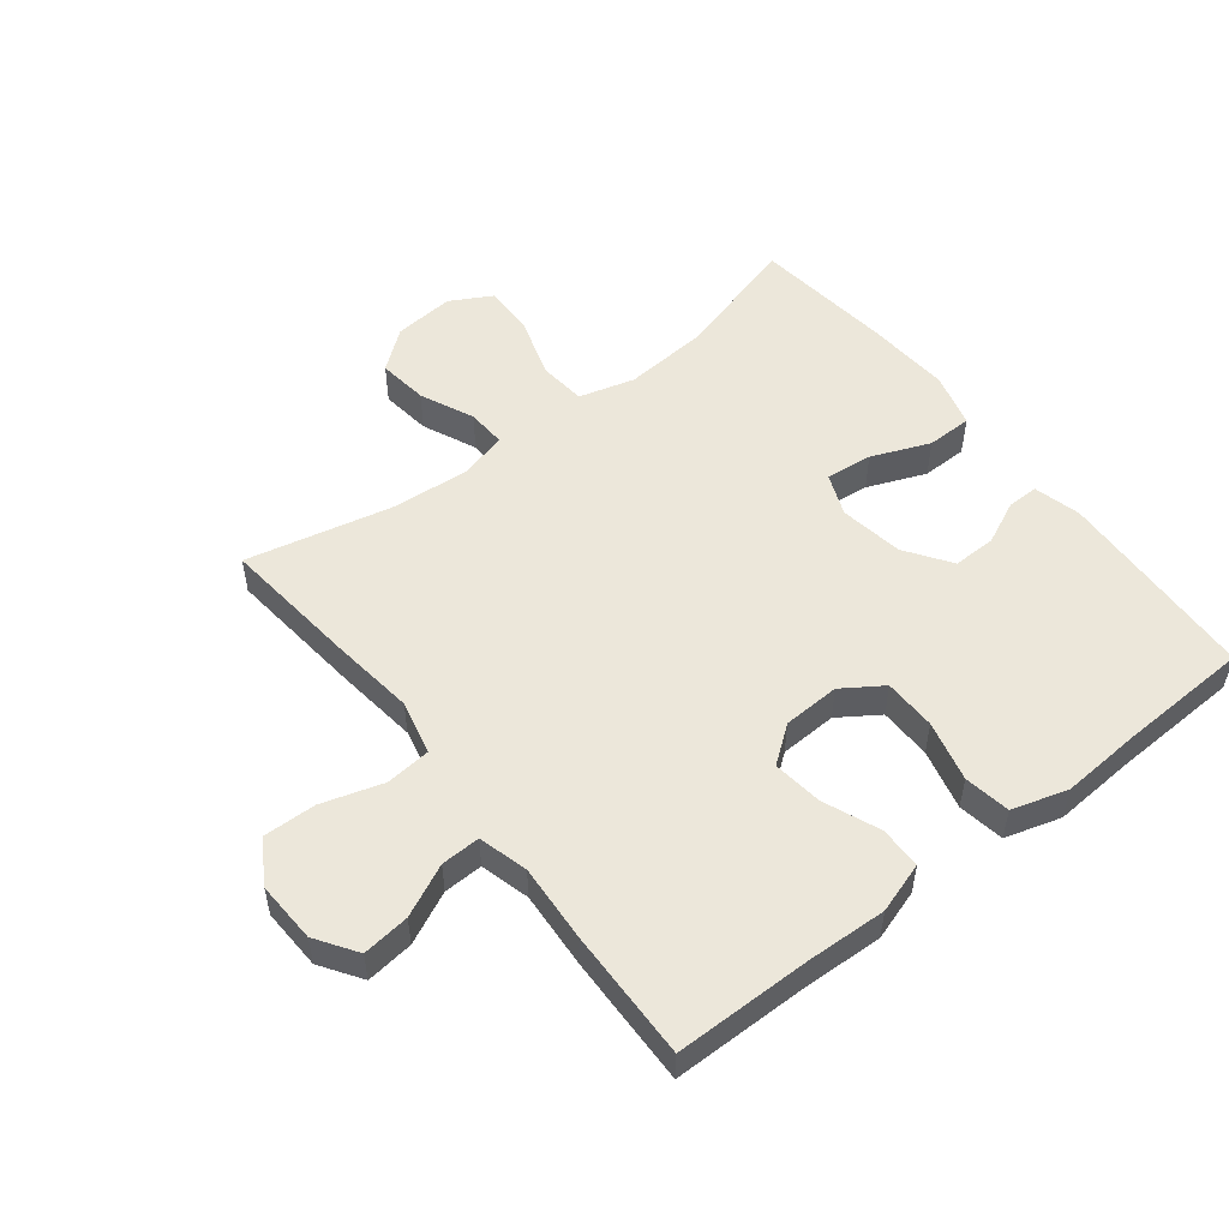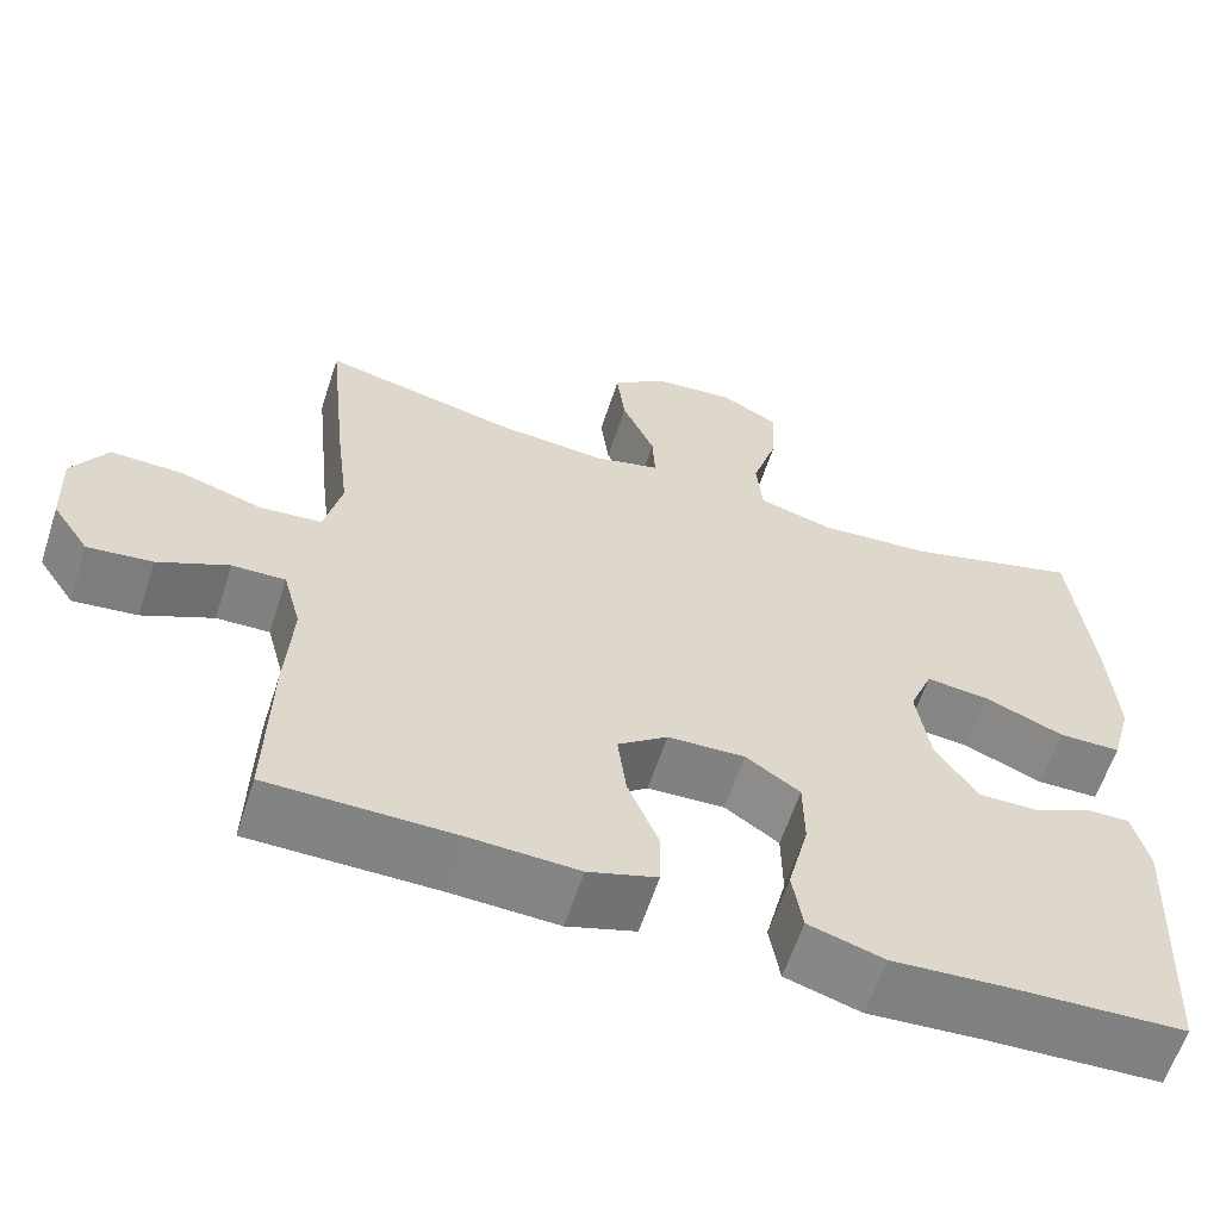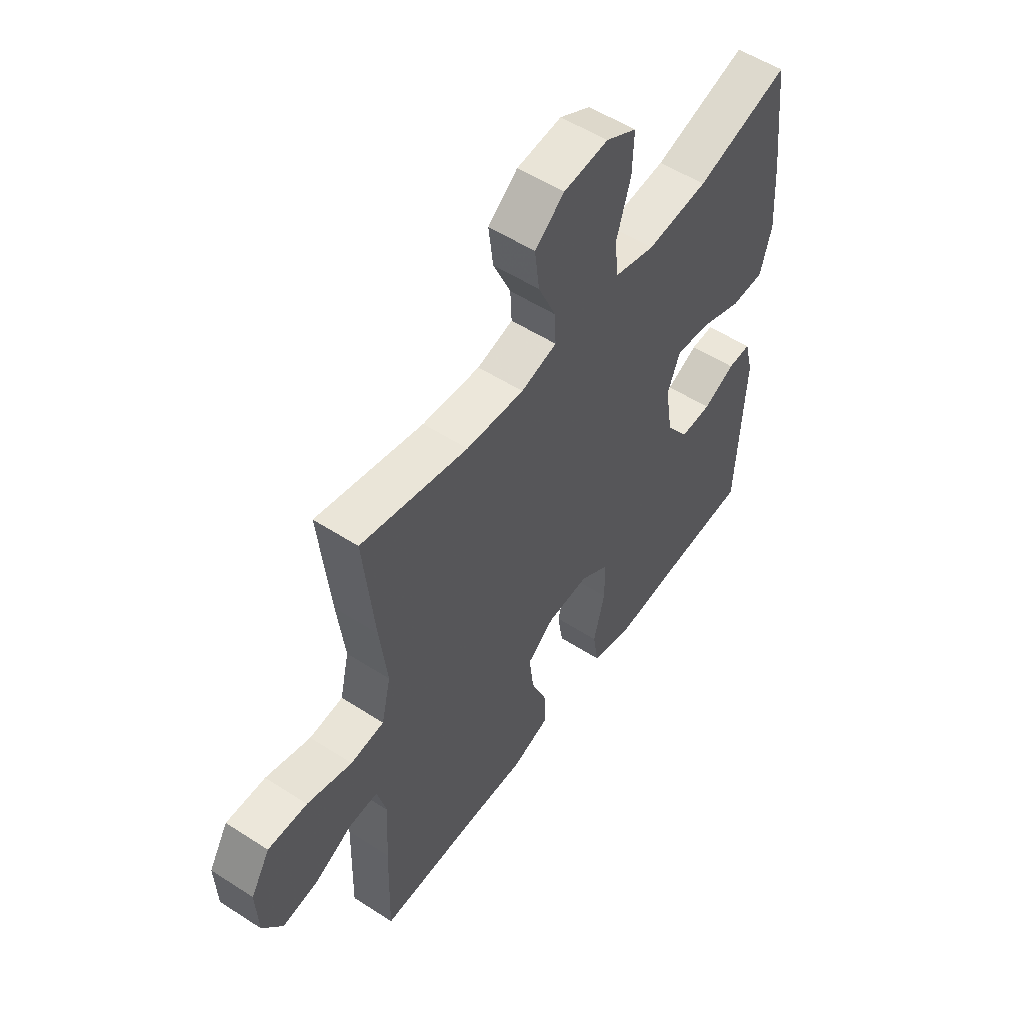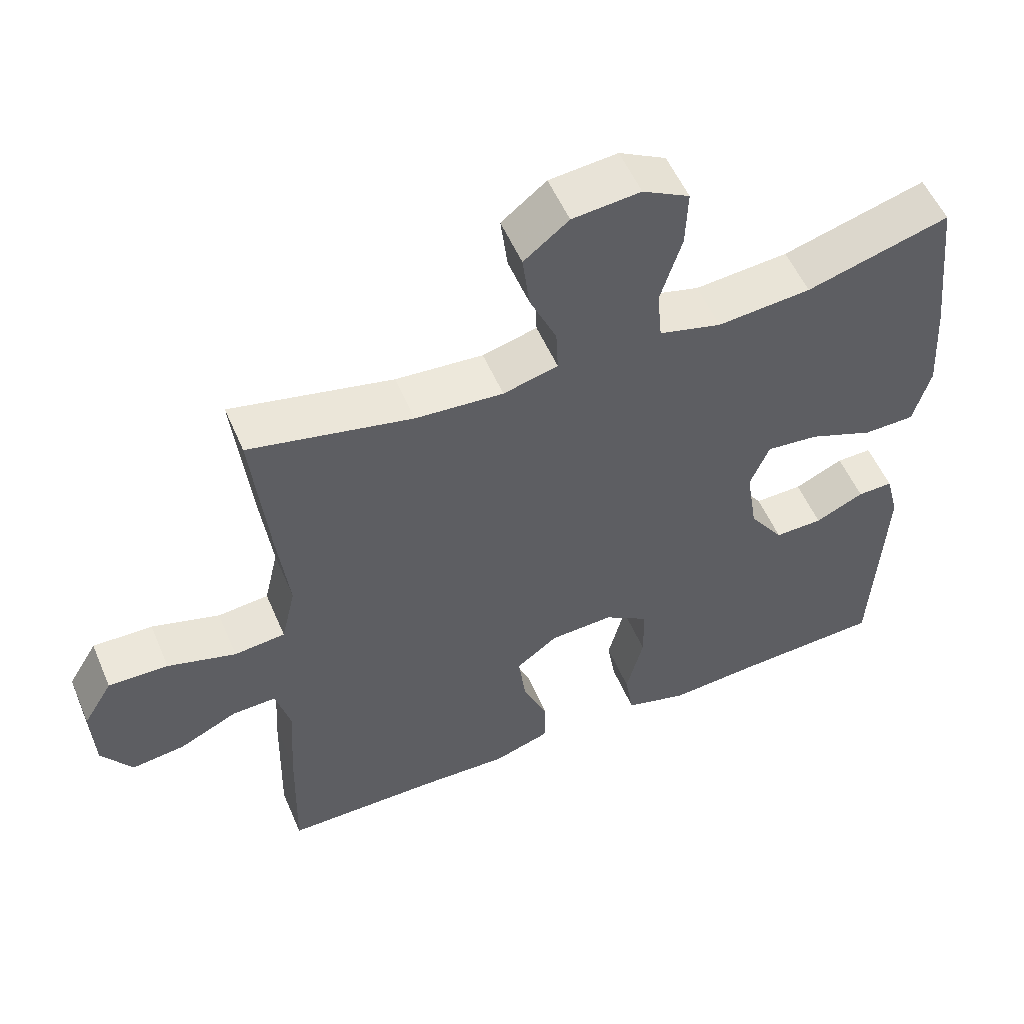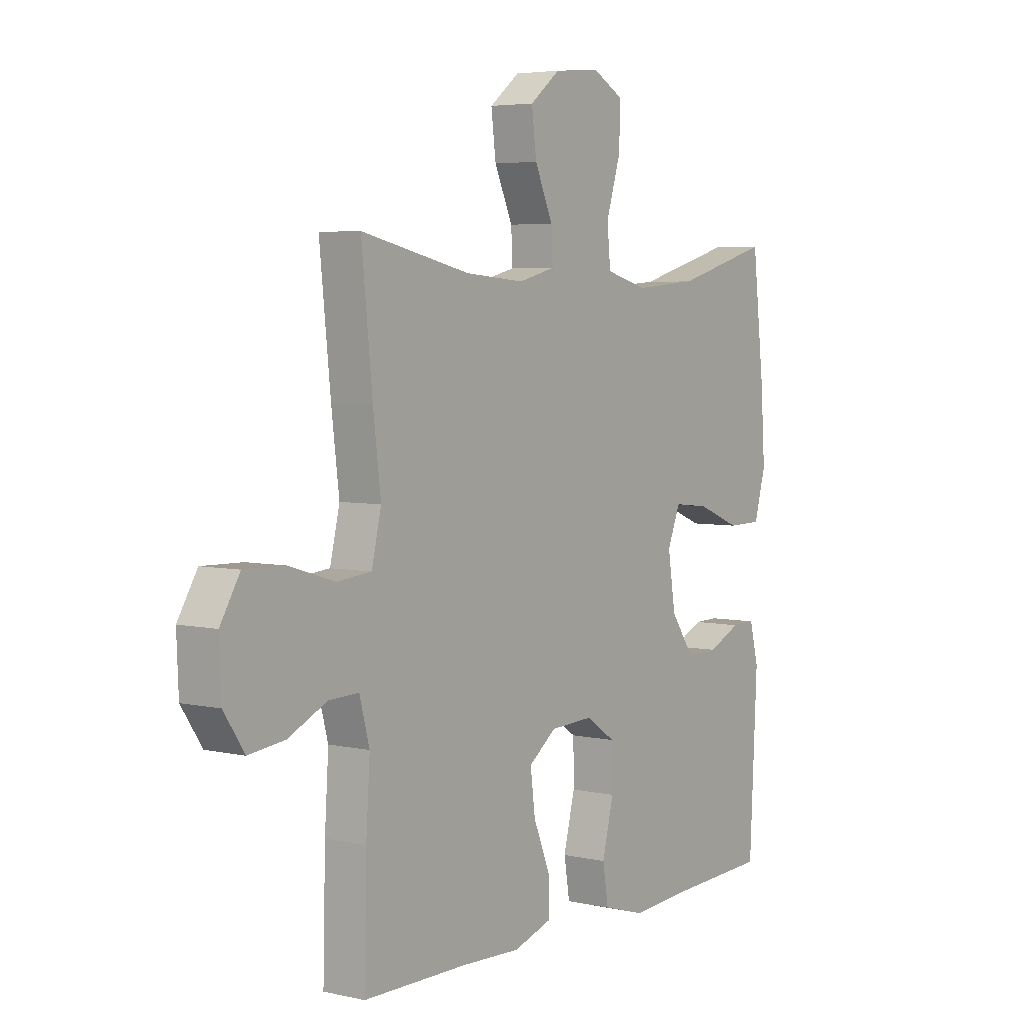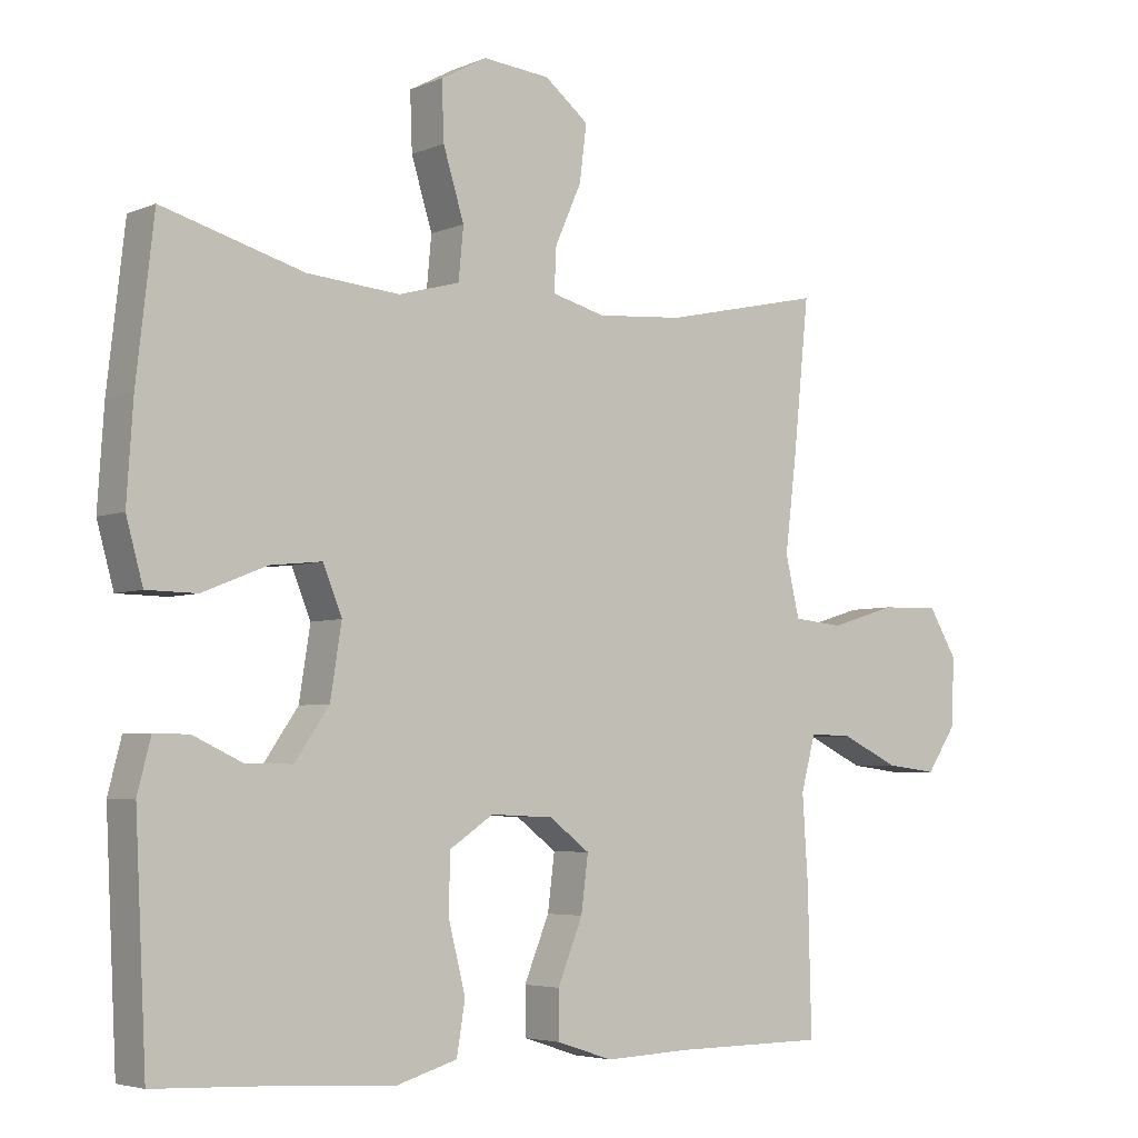
<metadata>
{"format":"obj","ext":"obj","renderer":"f3d","projection":"perspective","resolution":1024,"background":"white","views":[{"elev":52.4,"azim":142.1,"up":"+Y"},{"elev":-60.9,"azim":162.0,"up":"+Z"},{"elev":53.9,"azim":124.5,"up":"+Z"},{"elev":54.5,"azim":157.0,"up":"+Z"},{"elev":4.7,"azim":125.6,"up":"+Z"},{"elev":-4.6,"azim":-37.3,"up":"+Z"}]}
</metadata>
<code>
v -0.5 0.07 0.5
v -0.298 0.07 0.443
v -0.166 0.07 0.432
v -0.078 0.07 0.456
v -0.071 0.07 0.53
v -0.101 0.07 0.627
v -0.104 0.07 0.709
v -0.038 0.07 0.745
v 0.058 0.07 0.736
v 0.121 0.07 0.686
v 0.111 0.07 0.606
v 0.073 0.07 0.521
v 0.07 0.07 0.459
v 0.147 0.07 0.439
v 0.271 0.07 0.449
v 0.5 0.07 0.5
v 0.477 0.07 0.278
v 0.461 0.07 0.148
v 0.481 0.07 0.062
v 0.553 0.07 0.055
v 0.649 0.07 0.084
v 0.733 0.07 0.086
v 0.774 0.07 0.018
v 0.77 0.07 -0.079
v 0.727 0.07 -0.143
v 0.652 0.07 -0.134
v 0.57 0.07 -0.095
v 0.508 0.07 -0.093
v 0.487 0.07 -0.171
v 0.495 0.07 -0.295
v 0.5 0.07 -0.5
v 0.283 0.07 -0.501
v 0.158 0.07 -0.506
v 0.078 0.07 -0.48
v 0.077 0.07 -0.413
v 0.113 0.07 -0.325
v 0.123 0.07 -0.246
v 0.065 0.07 -0.202
v -0.025 0.07 -0.198
v -0.088 0.07 -0.24
v -0.089 0.07 -0.323
v -0.065 0.07 -0.419
v -0.077 0.07 -0.492
v -0.165 0.07 -0.518
v -0.294 0.07 -0.509
v -0.5 0.07 -0.5
v -0.516 0.07 -0.178
v -0.497 0.07 -0.104
v -0.447 0.07 -0.105
v -0.378 0.07 -0.137
v -0.31 0.07 -0.138
v -0.261 0.07 -0.067
v -0.245 0.07 0.034
v -0.272 0.07 0.101
v -0.346 0.07 0.093
v -0.438 0.07 0.056
v -0.51 0.07 0.057
v -0.534 0.07 0.144
v -0.525 0.07 0.28
v -0.5 0 0.5
v -0.298 0 0.443
v -0.166 0 0.432
v -0.078 0 0.456
v -0.071 0 0.53
v -0.101 0 0.627
v -0.104 0 0.709
v -0.038 0 0.745
v 0.058 0 0.736
v 0.121 0 0.686
v 0.111 0 0.606
v 0.073 0 0.521
v 0.07 0 0.459
v 0.147 0 0.439
v 0.271 0 0.449
v 0.5 0 0.5
v 0.477 0 0.278
v 0.461 0 0.148
v 0.481 0 0.062
v 0.553 0 0.055
v 0.649 0 0.084
v 0.733 0 0.086
v 0.774 0 0.018
v 0.77 0 -0.079
v 0.727 0 -0.143
v 0.652 0 -0.134
v 0.57 0 -0.095
v 0.508 0 -0.093
v 0.487 0 -0.171
v 0.495 0 -0.295
v 0.5 0 -0.5
v 0.283 0 -0.501
v 0.158 0 -0.506
v 0.078 0 -0.48
v 0.077 0 -0.413
v 0.113 0 -0.325
v 0.123 0 -0.246
v 0.065 0 -0.202
v -0.025 0 -0.198
v -0.088 0 -0.24
v -0.089 0 -0.323
v -0.065 0 -0.419
v -0.077 0 -0.492
v -0.165 0 -0.518
v -0.294 0 -0.509
v -0.5 0 -0.5
v -0.516 0 -0.178
v -0.497 0 -0.104
v -0.447 0 -0.105
v -0.378 0 -0.137
v -0.31 0 -0.138
v -0.261 0 -0.067
v -0.245 0 0.034
v -0.272 0 0.101
v -0.346 0 0.093
v -0.438 0 0.056
v -0.51 0 0.057
v -0.534 0 0.144
v -0.525 0 0.28
f 59 1 2
f 58 59 2
f 57 58 2
f 56 57 2
f 55 56 2
f 54 55 2 3
f 53 54 3 4
f 52 53 4
f 48 49 50
f 47 48 50
f 46 47 50
f 45 46 50
f 45 50 51
f 44 45 51
f 43 44 51
f 42 43 51
f 41 42 51
f 40 41 51 52
f 34 35 36
f 33 34 36
f 32 33 36
f 32 36 37
f 31 32 37
f 30 31 37
f 29 30 37
f 28 29 37 38
f 25 26 27
f 24 25 27
f 23 24 27
f 22 23 27
f 21 22 27
f 20 21 27
f 19 20 27 28
f 28 38 39
f 19 28 39
f 18 19 39
f 39 40 52
f 18 39 52
f 17 18 52
f 16 17 52
f 15 16 52
f 10 11 12
f 9 10 12
f 8 9 12
f 7 8 12
f 6 7 12
f 5 6 12
f 4 5 12 13
f 14 15 52
f 4 13 14 52
f 61 60 118
f 61 118 117
f 61 117 116
f 61 116 115
f 61 115 114
f 62 61 114 113
f 63 62 113 112
f 63 112 111
f 109 108 107
f 109 107 106
f 109 106 105
f 109 105 104
f 110 109 104
f 110 104 103
f 110 103 102
f 110 102 101
f 110 101 100
f 111 110 100 99
f 95 94 93
f 95 93 92
f 95 92 91
f 96 95 91
f 96 91 90
f 96 90 89
f 96 89 88
f 97 96 88 87
f 86 85 84
f 86 84 83
f 86 83 82
f 86 82 81
f 86 81 80
f 86 80 79
f 87 86 79 78
f 98 97 87
f 98 87 78
f 98 78 77
f 111 99 98
f 111 98 77
f 111 77 76
f 111 76 75
f 111 75 74
f 71 70 69
f 71 69 68
f 71 68 67
f 71 67 66
f 71 66 65
f 71 65 64
f 72 71 64 63
f 111 74 73
f 111 73 72 63
f 1 60 61 2
f 2 61 62 3
f 3 62 63 4
f 4 63 64 5
f 5 64 65 6
f 6 65 66 7
f 7 66 67 8
f 8 67 68 9
f 9 68 69 10
f 10 69 70 11
f 11 70 71 12
f 12 71 72 13
f 13 72 73 14
f 14 73 74 15
f 15 74 75 16
f 16 75 76 17
f 17 76 77 18
f 18 77 78 19
f 19 78 79 20
f 20 79 80 21
f 21 80 81 22
f 22 81 82 23
f 23 82 83 24
f 24 83 84 25
f 25 84 85 26
f 26 85 86 27
f 27 86 87 28
f 28 87 88 29
f 29 88 89 30
f 30 89 90 31
f 31 90 91 32
f 32 91 92 33
f 33 92 93 34
f 34 93 94 35
f 35 94 95 36
f 36 95 96 37
f 37 96 97 38
f 38 97 98 39
f 39 98 99 40
f 40 99 100 41
f 41 100 101 42
f 42 101 102 43
f 43 102 103 44
f 44 103 104 45
f 45 104 105 46
f 46 105 106 47
f 47 106 107 48
f 48 107 108 49
f 49 108 109 50
f 50 109 110 51
f 51 110 111 52
f 52 111 112 53
f 53 112 113 54
f 54 113 114 55
f 55 114 115 56
f 56 115 116 57
f 57 116 117 58
f 58 117 118 59
f 59 118 60 1

</code>
